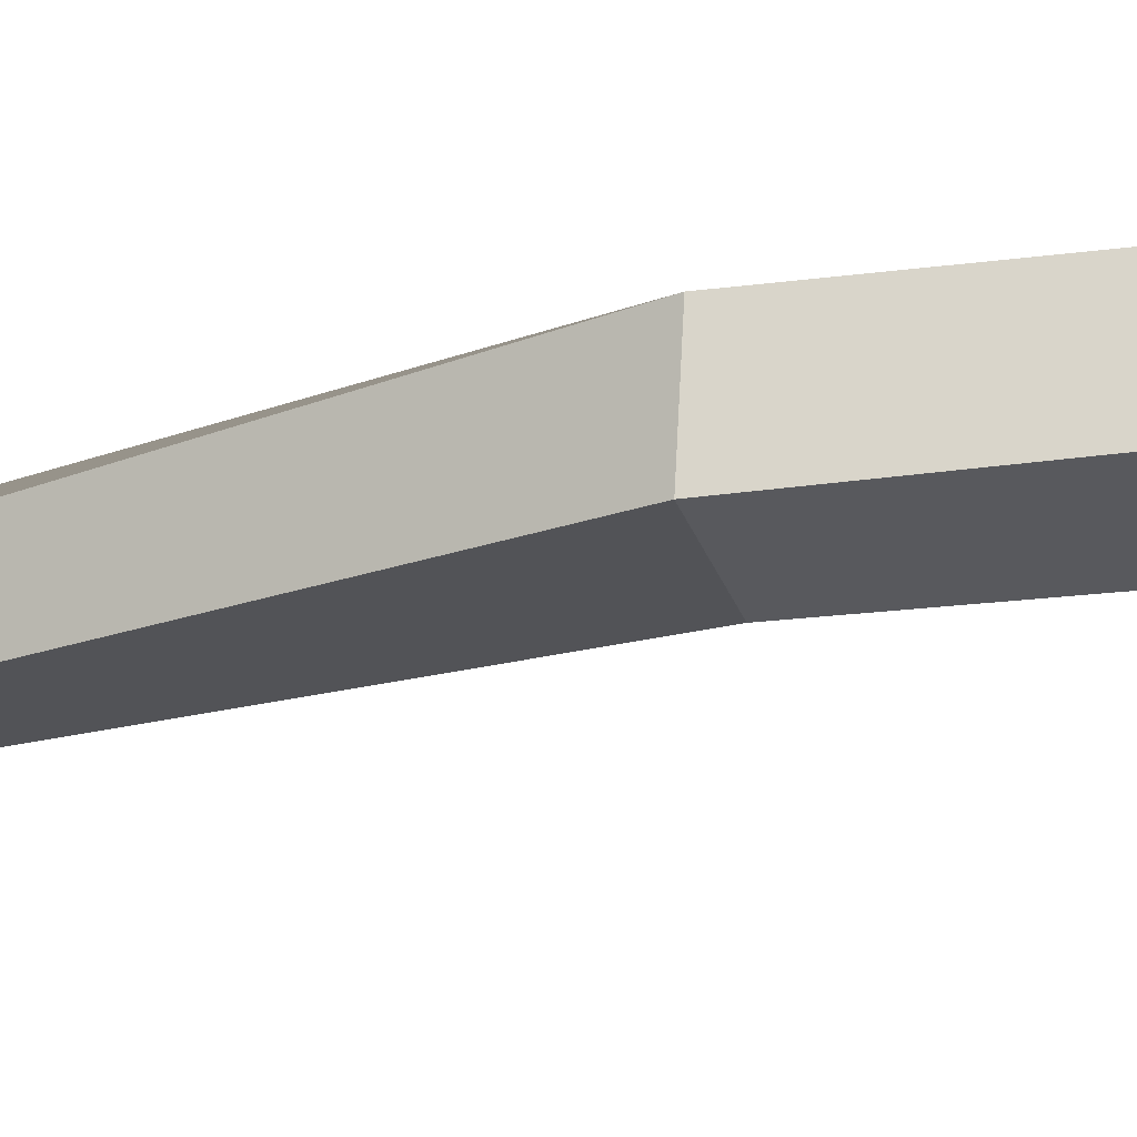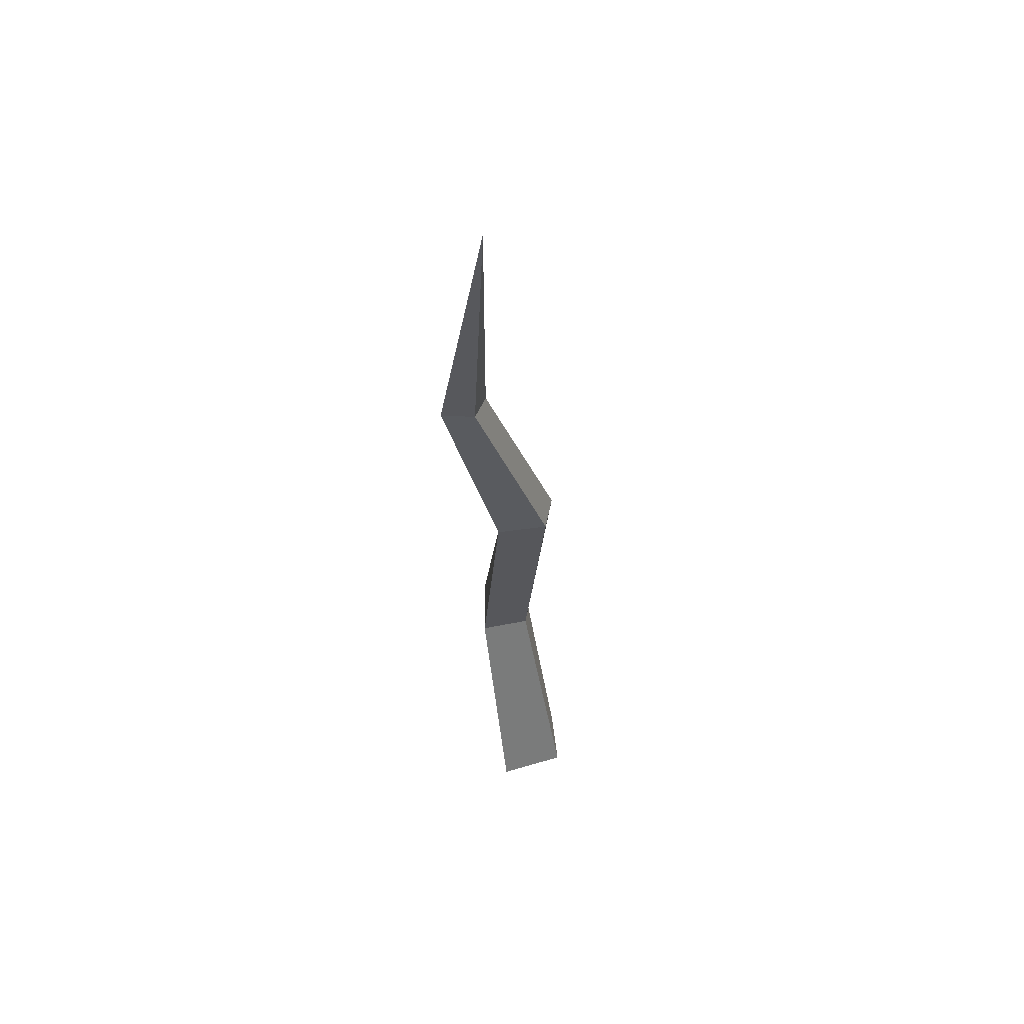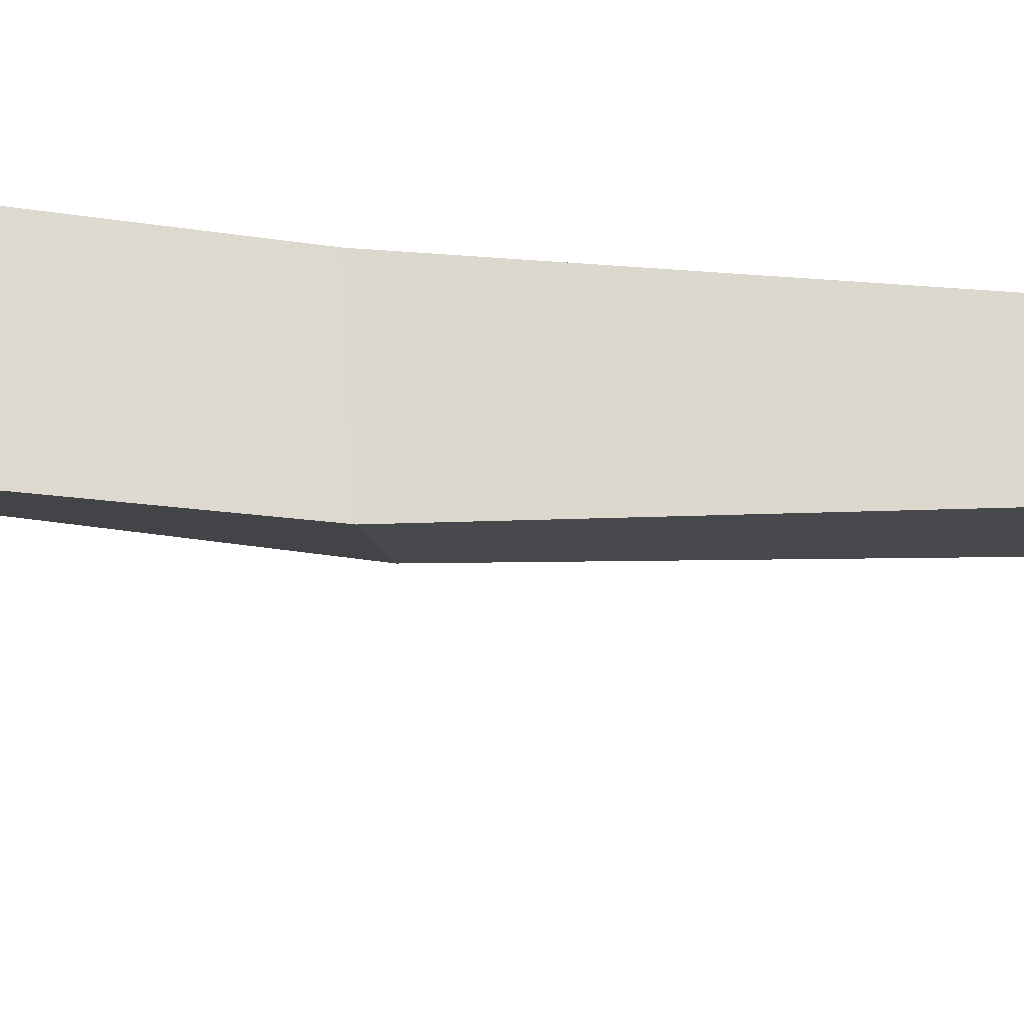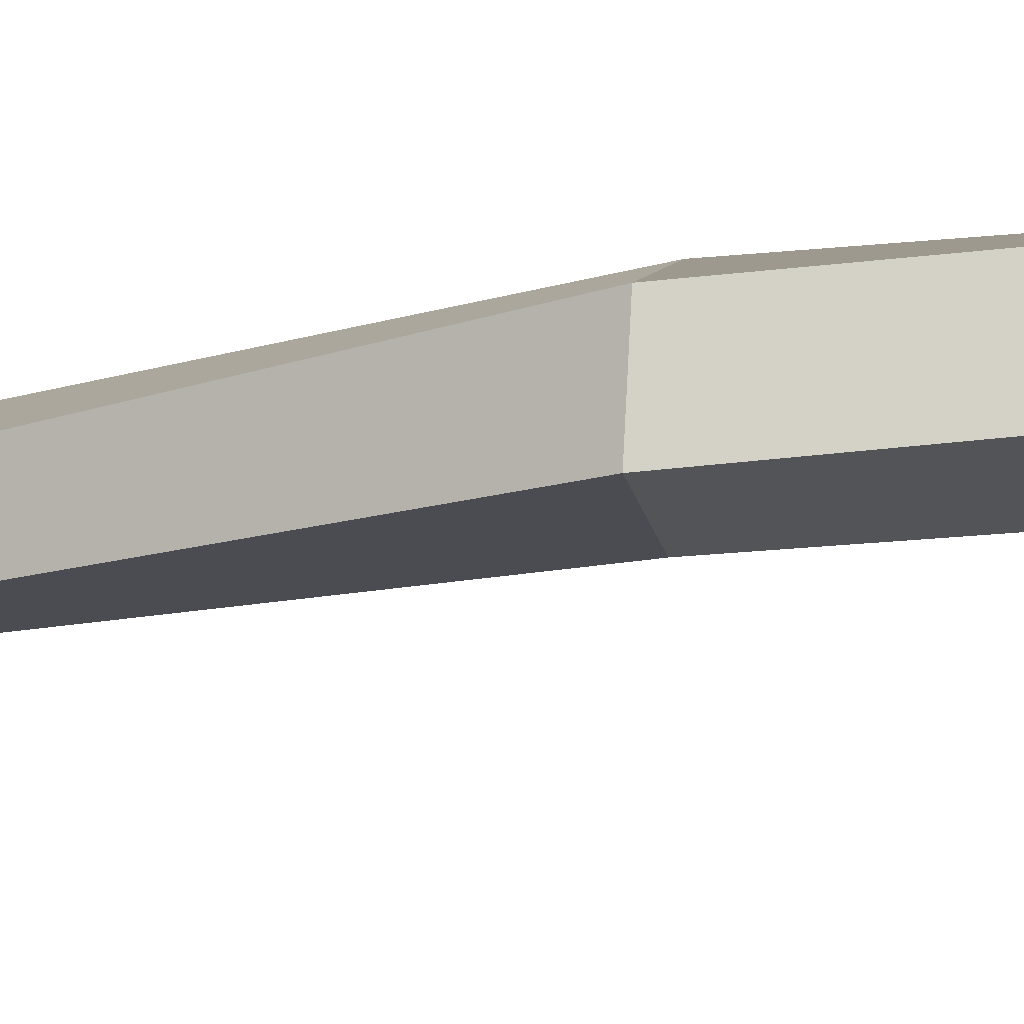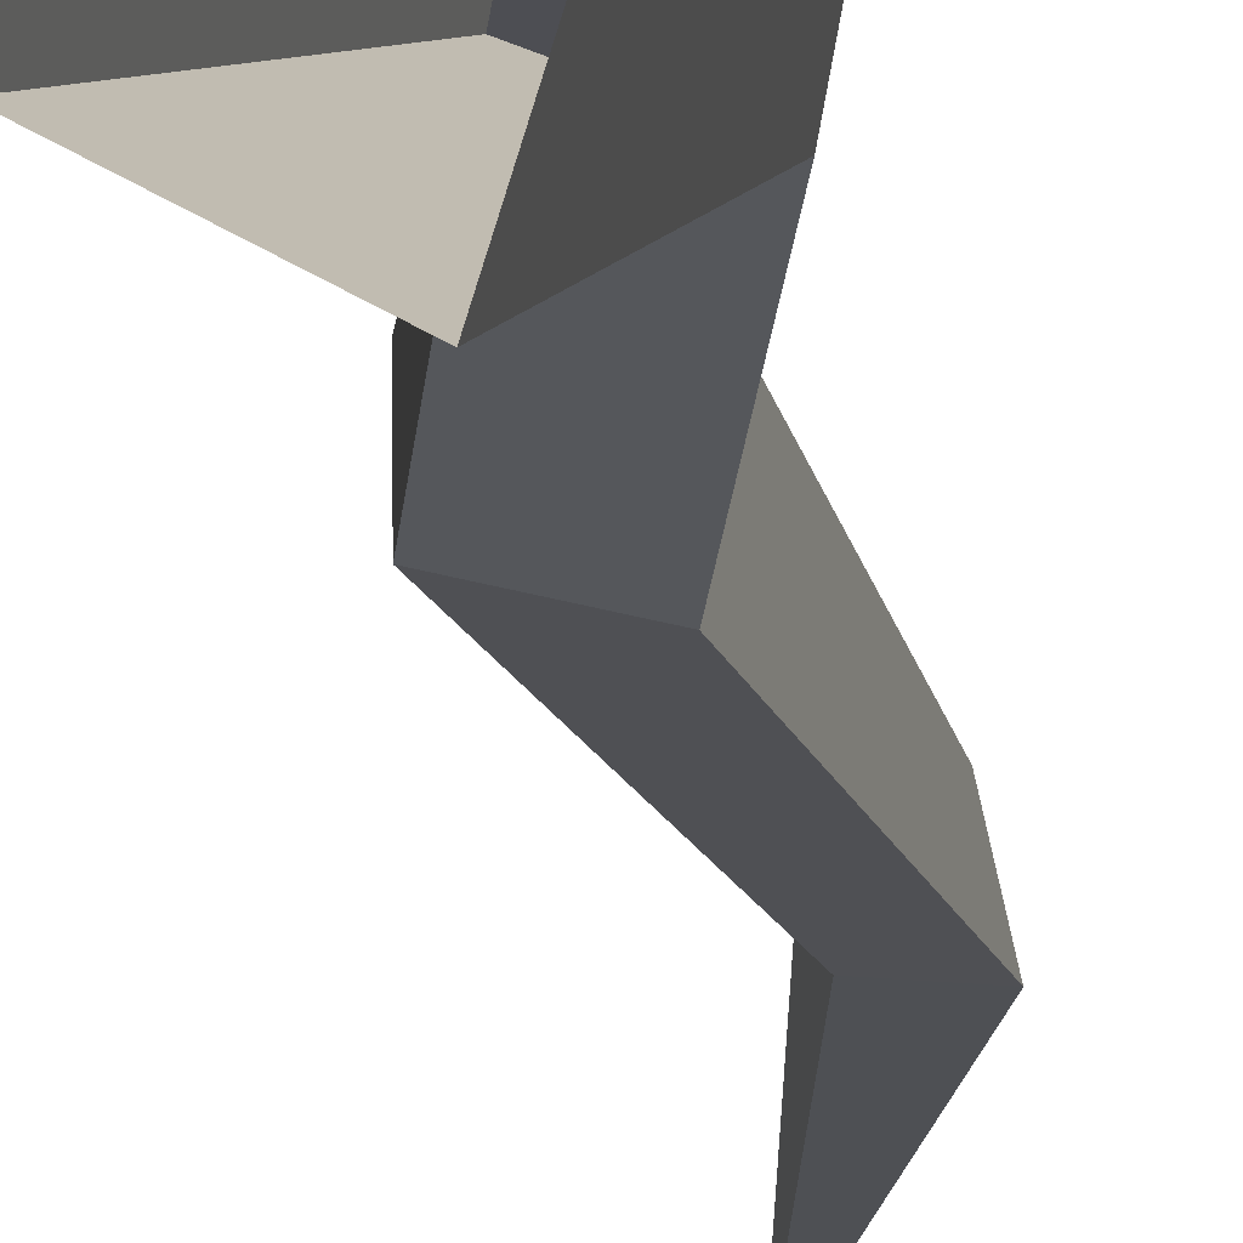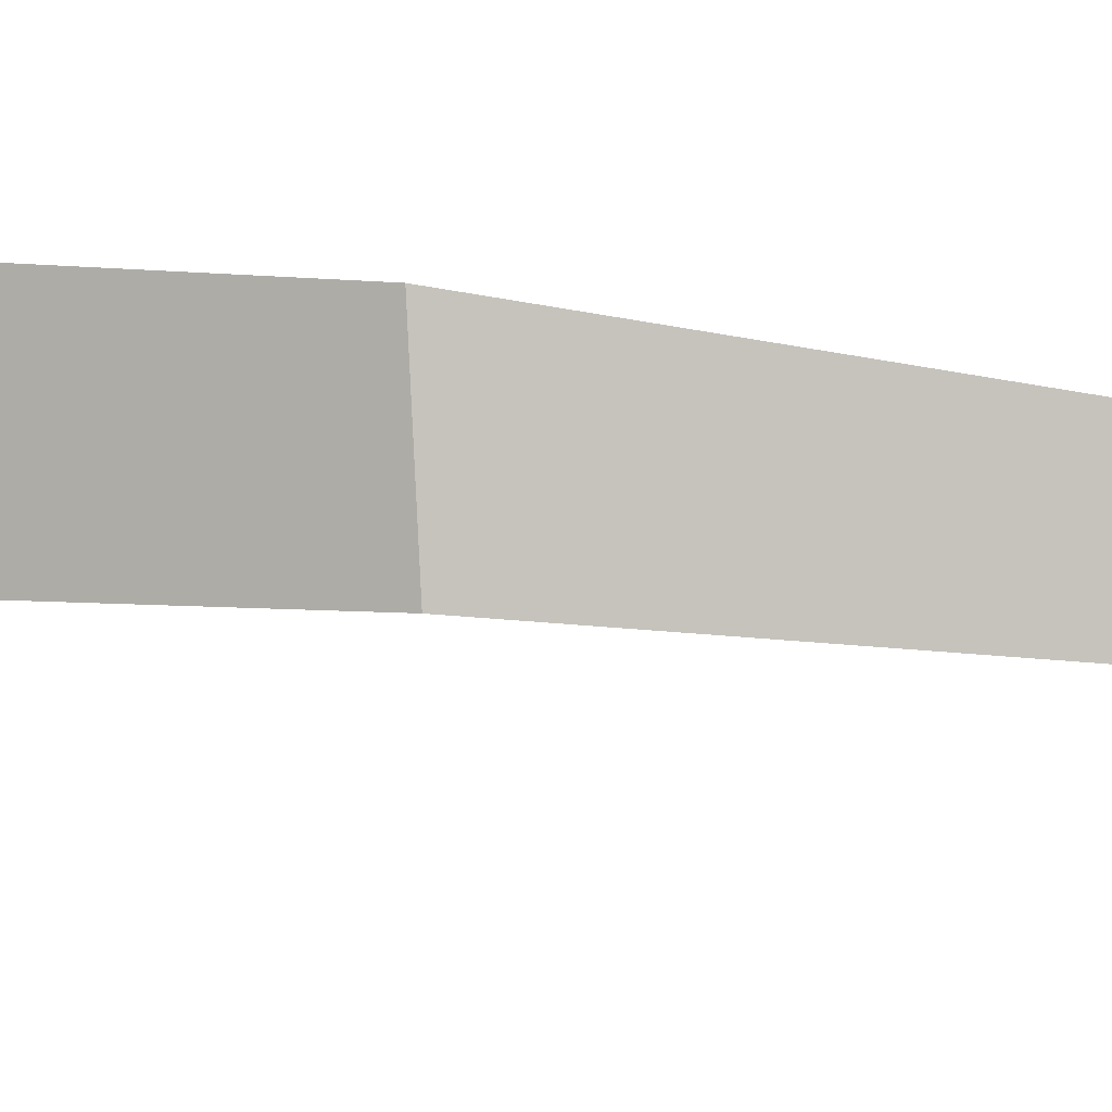
<metadata>
{"format":"obj","ext":"obj","renderer":"f3d","projection":"perspective","resolution":1024,"background":"white","views":[{"elev":-11.4,"azim":-81.5,"up":"+Z"},{"elev":54.8,"azim":-169.4,"up":"+Y"},{"elev":-23.2,"azim":91.2,"up":"+Z"},{"elev":-4.8,"azim":-85.9,"up":"+Z"},{"elev":-12.4,"azim":1.7,"up":"+Z"},{"elev":5.7,"azim":70.7,"up":"+Z"}]}
</metadata>
<code>
g Simple_Tree_crk_s_01_collider
v 0.03195 0 -0.09406
v -0.09537 0 -0.02657
v -0.06129 0 0.08578
v 0.08732 0 0.08751
v 0.1185 0.4434 0.07278
v 0.02049 0.4461 0.1116
v 0.0351 0.4451 0.1914
v 0.1425 0.4417 0.2016
v 0.07286 0.9366 0.03654
v -0.03191 0.9497 0.06306
v -0.03251 0.9456 0.1415
v 0.07344 0.9299 0.1629
v 0.1844 1.389 -0.00255
v 0.1128 1.394 0.00315
v 0.1006 1.394 0.05587
v 0.1657 1.39 0.0826
v 0.0749 2.001 -0.06251
f 8 5 9 12
f 4 8 7 3
f 2 6 5 1
f 3 7 6 2
f 12 9 13 16
f 6 7 11 10
f 7 8 12 11
f 5 6 10 9
f 16 13 17
f 11 12 16 15
f 9 10 14 13
f 10 11 15 14
f 14 15 17
f 15 16 17
f 13 14 17
f 8 4 1 5

</code>
